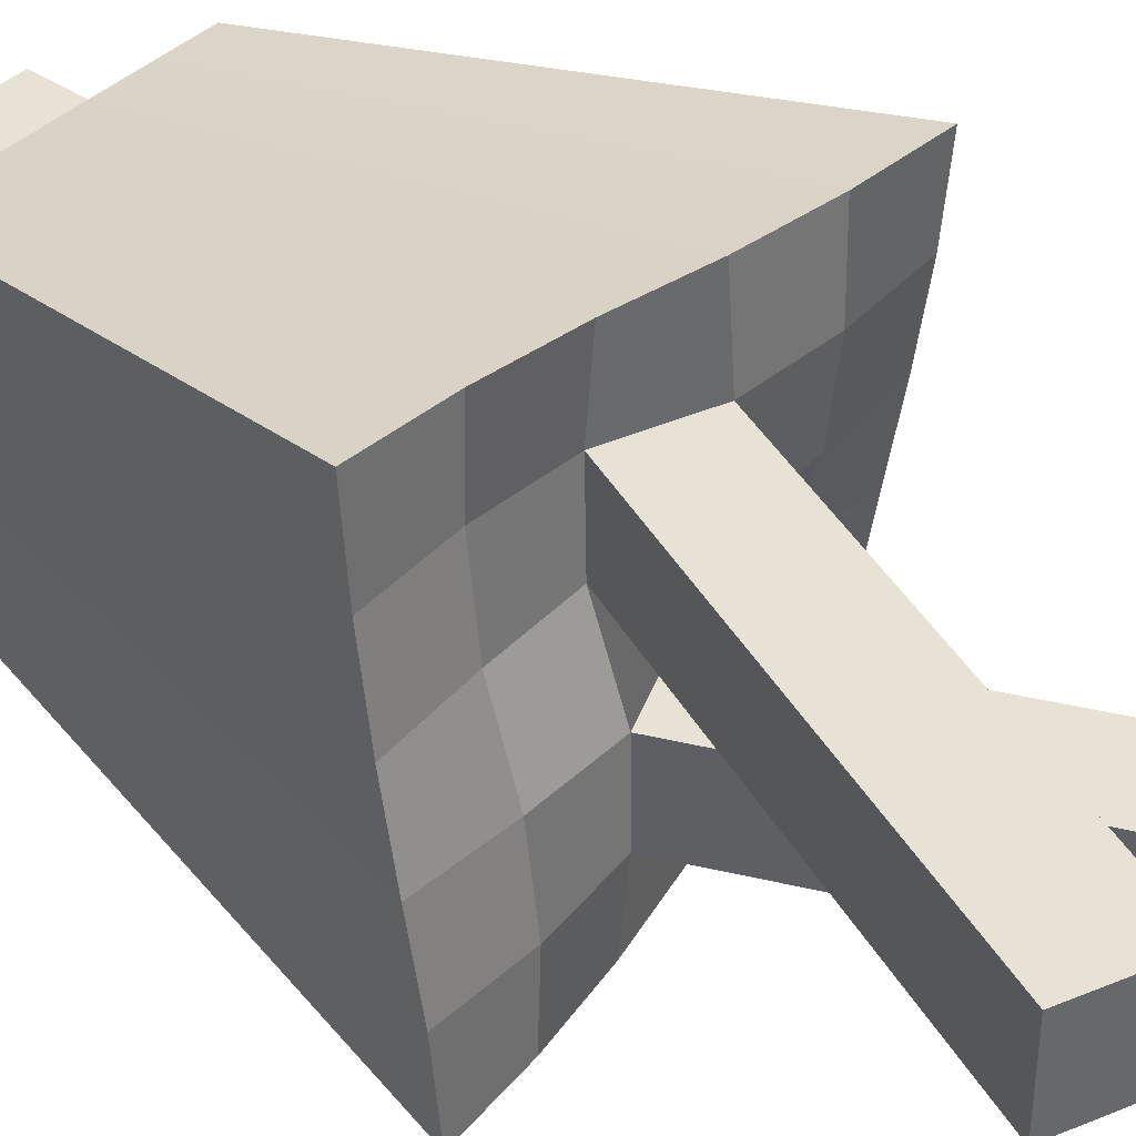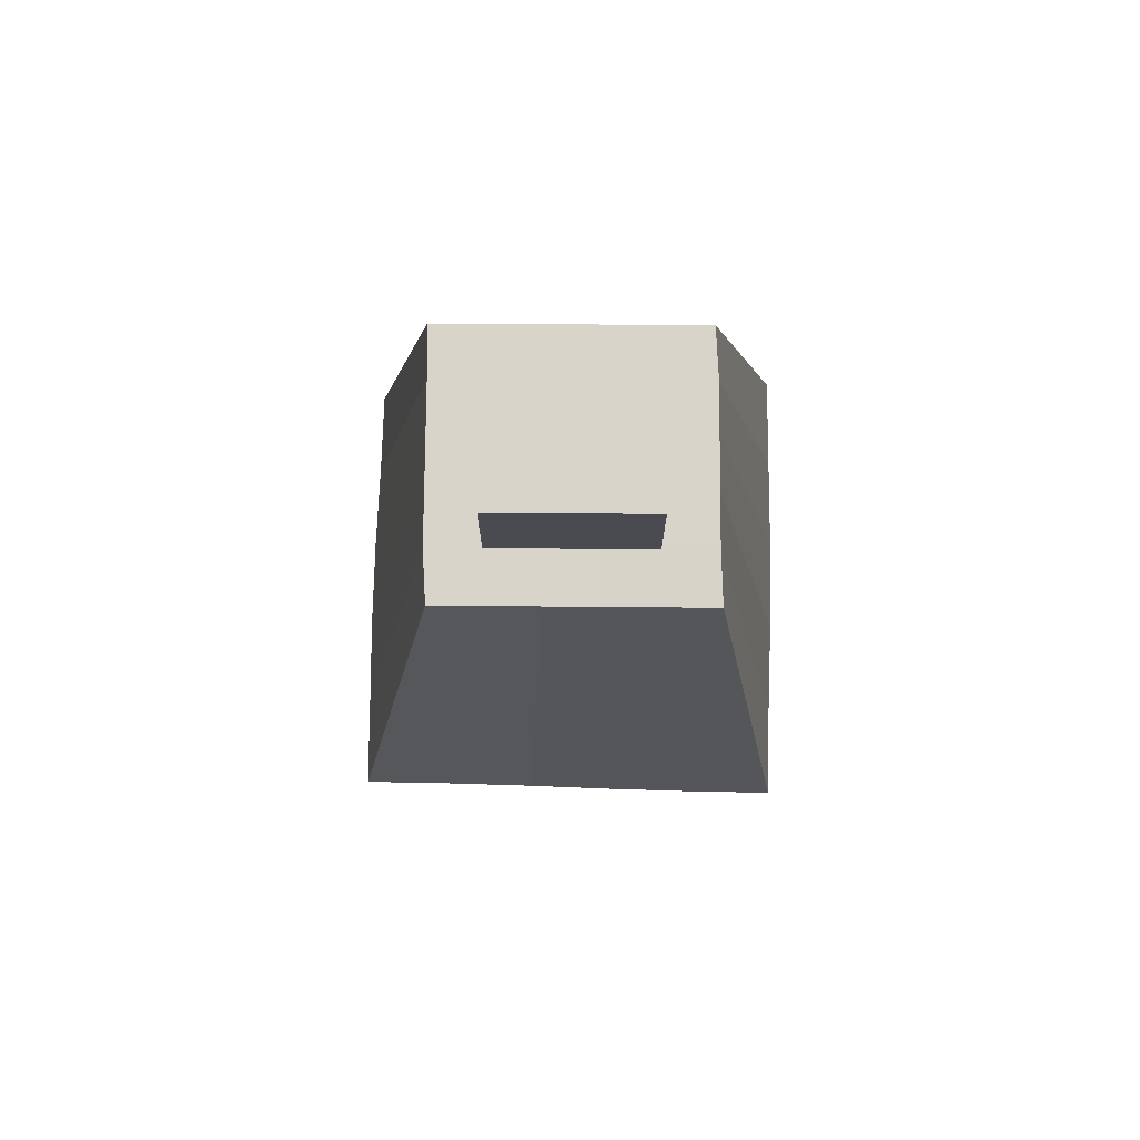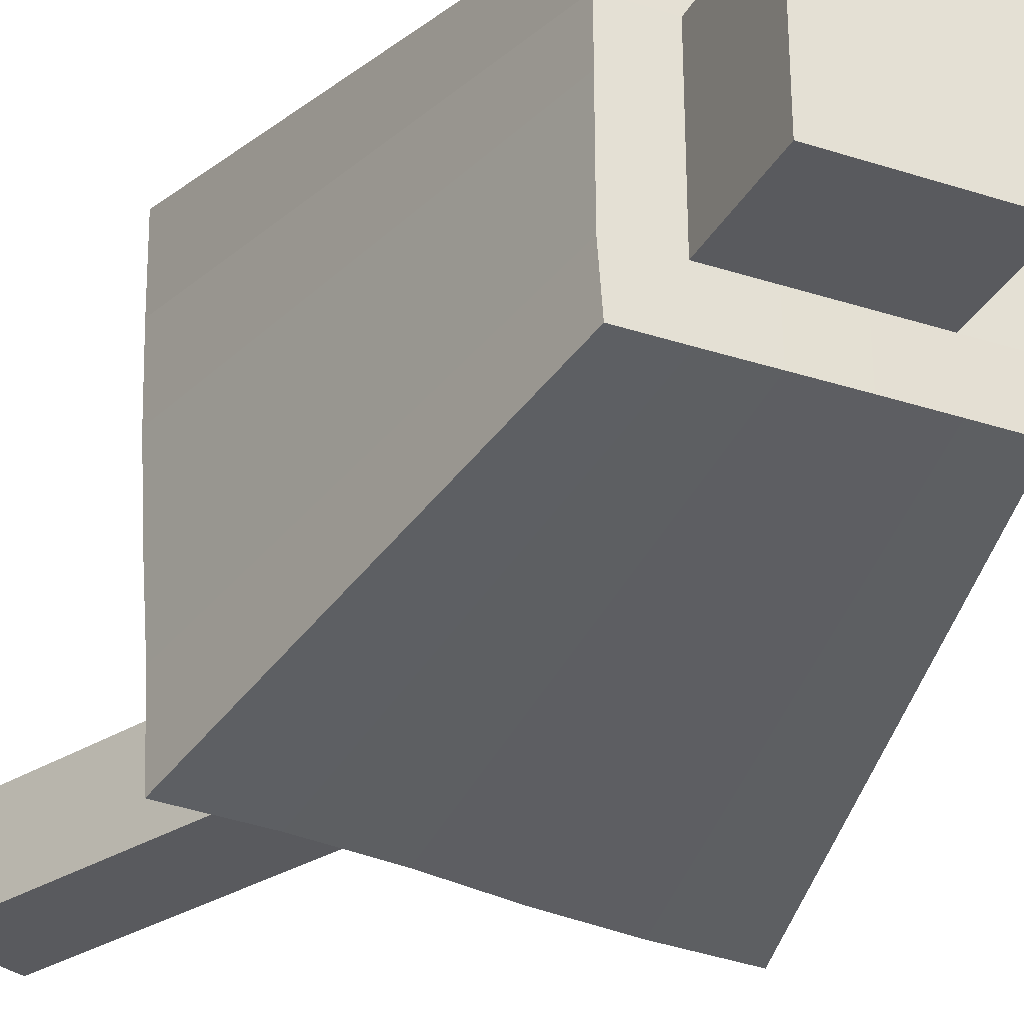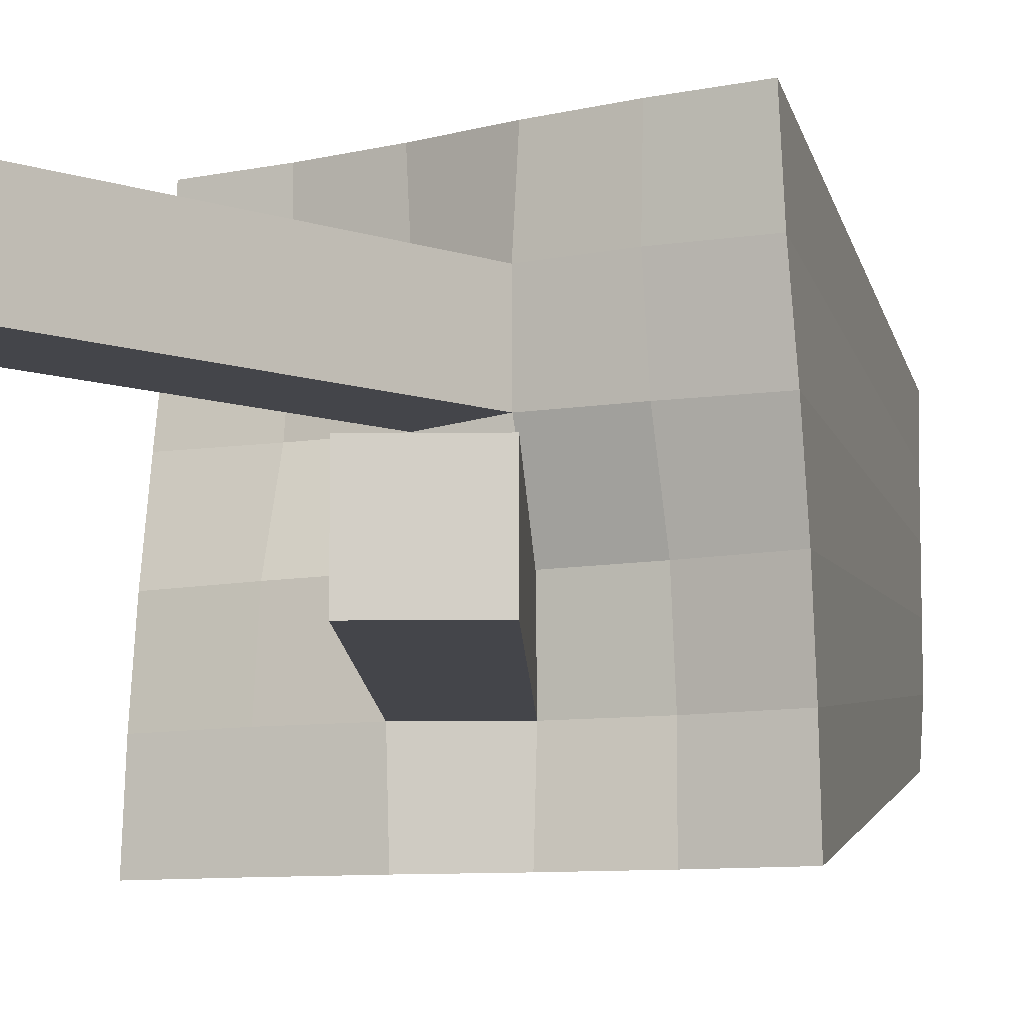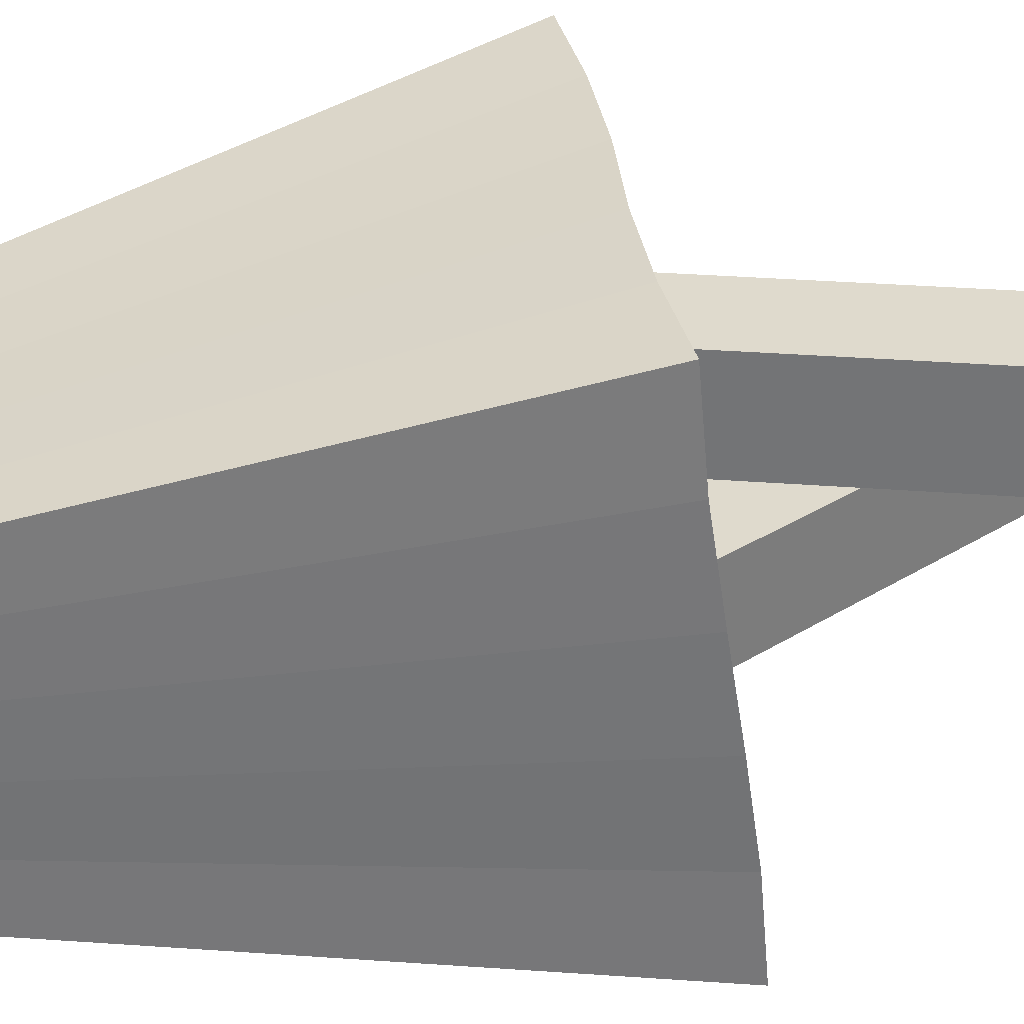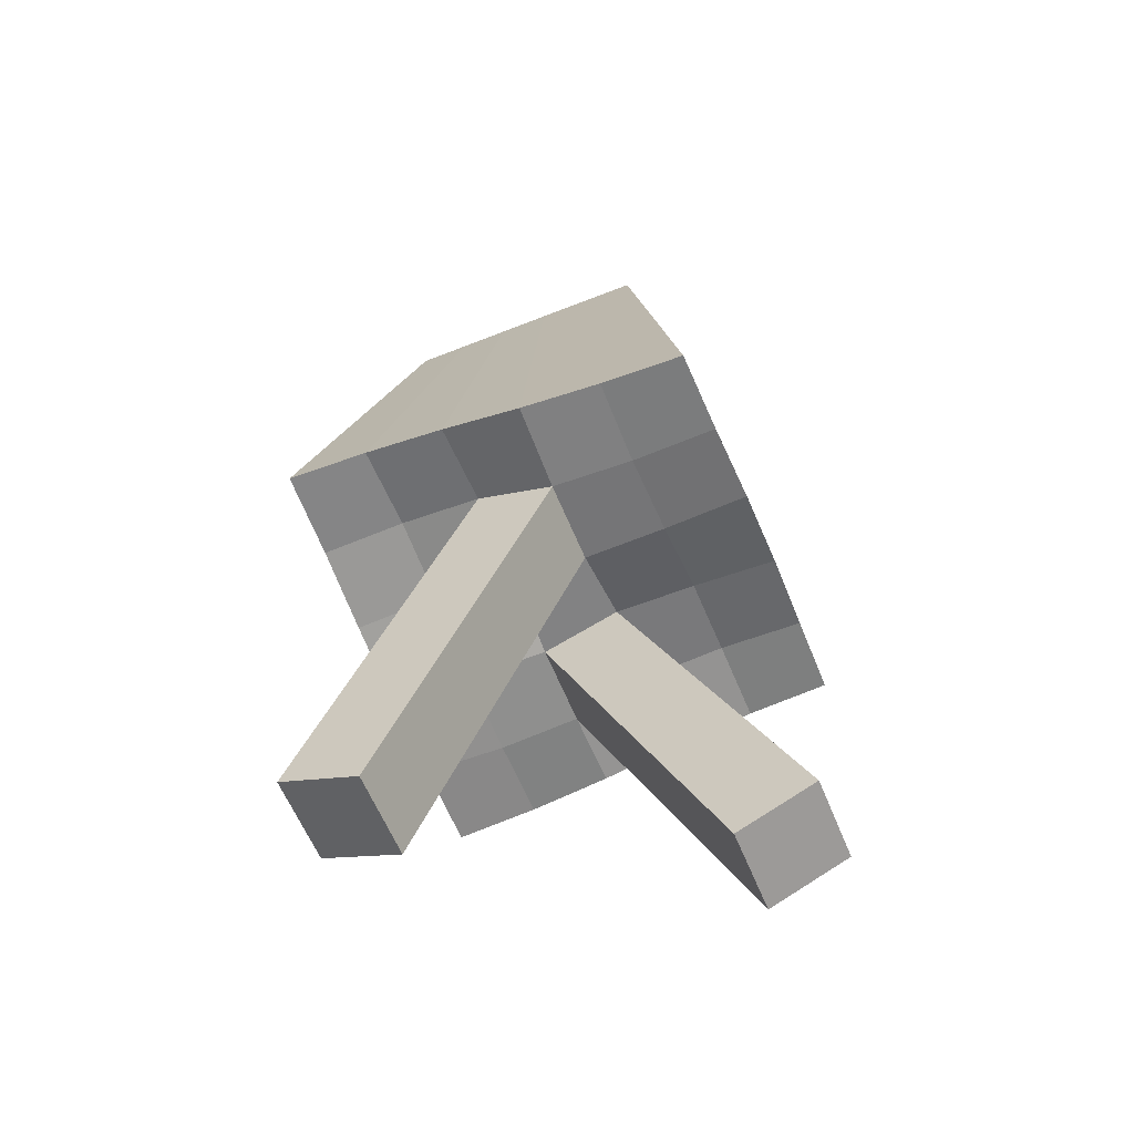
<metadata>
{"format":"obj","ext":"obj","renderer":"f3d","projection":"perspective","resolution":1024,"background":"white","views":[{"elev":40.1,"azim":-49.9,"up":"+Z"},{"elev":75.5,"azim":-179.6,"up":"+Y"},{"elev":-31.2,"azim":155.2,"up":"+Z"},{"elev":-9.3,"azim":25.4,"up":"+Z"},{"elev":32.8,"azim":-107.1,"up":"+Z"},{"elev":-60.7,"azim":22.1,"up":"+Y"}]}
</metadata>
<code>
o Cube
v 0.9588 2.441 -1
v 0.9597 2.185 1
v -0.9622 2.433 1
v -0.9588 2.178 -1
v 0.5741 4.311 -0.5895
v 0.5948 4.307 0.5895
v -0.5776 4.311 0.5895
v -0.5976 4.305 -0.5895
v 0.9641 2.405 -0.6
v 0.9727 2.345 -0.2
v 0.9732 2.28 0.2
v 0.9648 2.221 0.6
v -0.9668 2.398 0.6
v -0.9742 2.34 0.2
v -0.9735 2.275 -0.2
v -0.9644 2.214 -0.6
v 0.5895 4.31 -0.3537
v 0.5895 4.31 -0.1179
v 0.5895 4.31 0.1179
v 0.5895 4.31 0.3537
v -0.5895 4.31 0.3537
v -0.5895 4.31 0.1179
v -0.5895 4.31 -0.1179
v -0.5895 4.31 -0.3537
v 0.3537 4.31 -0.1179
v -0.3537 4.31 -0.1179
v -0.5746 2.367 0.2
v -0.1872 2.377 0.2
v 0.1813 2.242 0.2
v 0.5722 2.252 0.2
v -0.3592 4.307 -0.5895
v -0.1206 4.309 -0.5895
v 0.1147 4.309 -0.5895
v 0.345 4.309 -0.5895
v 0.3537 4.31 0.1179
v -0.3537 4.31 0.1179
v 0.3537 4.31 0.3537
v 0.1179 4.31 0.3537
v -0.1179 4.31 0.3537
v -0.3537 4.31 0.3537
v -0.3487 4.309 0.5895
v -0.1179 4.31 0.5895
v 0.1179 4.31 0.5895
v 0.356 4.309 0.5895
v -0.5685 2.199 -0.6
v -0.1832 2.233 -0.6
v 0.1841 2.388 -0.6
v 0.5685 2.421 -0.6
v -0.5721 2.209 -1
v -0.1893 2.268 -1
v 0.1896 2.352 -1
v 0.5721 2.41 -1
v 0.3537 4.31 -0.3537
v 0.1179 4.31 -0.3537
v -0.1179 4.31 -0.3537
v -0.3537 4.31 -0.3537
v -0.5752 2.405 1
v -0.1919 2.35 1
v 0.1884 2.27 1
v 0.5723 2.214 1
v -0.5726 2.247 -0.2
v -0.1829 2.24 -0.2
v 0.1836 2.379 -0.2
v 0.5721 2.372 -0.2
v -0.5719 2.415 0.6
v -0.1878 2.384 0.6
v 0.1819 2.236 0.6
v 0.5687 2.204 0.6
v -0.9691 0.5472 0.2
v -0.6009 0.3909 0.2
v -0.9691 0.5472 0.6
v -0.6009 0.3909 0.6
v 0.6281 0.4005 -0.6
v 0.9938 0.5626 -0.6
v 0.6281 0.4005 -0.2
v 0.9938 0.5626 -0.2
v 0.3537 4.81 -0.1179
v 0.1179 4.81 -0.1179
v -0.1179 4.81 -0.1179
v -0.3537 4.81 -0.1179
v 0.3537 4.81 0.1179
v 0.1179 4.81 0.1179
v -0.1179 4.81 0.1179
v -0.3537 4.81 0.1179
v 0.3537 4.81 0.3537
v 0.1179 4.81 0.3537
v -0.1179 4.81 0.3537
v -0.3537 4.81 0.3537
v 0.3537 4.81 -0.3537
v 0.1179 4.81 -0.3537
v -0.1179 4.81 -0.3537
v -0.3537 4.81 -0.3537
f 65 57 3 13
f 40 21 7 41
f 12 20 6 2
f 57 41 7 3
f 16 24 8 4
f 31 49 4 8
f 49 45 16 4
f 45 61 15 16
f 61 27 14 15
f 27 65 13 14
f 31 8 24 56
f 56 24 23 26
f 26 23 22 36
f 36 22 21 40
f 1 5 17 9
f 9 17 18 10
f 10 18 19 11
f 11 19 20 12
f 3 7 21 13
f 13 21 22 14
f 14 22 23 15
f 15 23 24 16
f 34 52 51 33
f 60 44 43 59
f 38 39 42 43
f 67 59 58 66
f 32 50 49 31
f 59 43 42 58
f 51 47 46 50
f 33 51 50 32
f 58 42 41 57
f 66 58 57 65
f 20 37 44 6
f 12 2 60 68
f 2 6 44 60
f 5 1 52 34
f 52 48 47 51
f 1 9 48 52
f 50 46 45 49
f 68 60 59 67
f 37 38 43 44
f 39 40 41 42
f 9 10 64 48
f 48 64 63 47
f 63 62 75 76
f 46 62 61 45
f 10 11 30 64
f 64 30 29 63
f 63 29 28 62
f 62 28 27 61
f 11 12 68 30
f 30 68 67 29
f 67 66 71 72
f 28 66 65 27
f 5 34 53 17
f 34 33 54 53
f 33 32 55 54
f 32 31 56 55
f 17 53 25 18
f 35 25 77 81
f 38 37 85 86
f 56 26 80 92
f 18 25 35 19
f 55 56 92 91
f 37 35 81 85
f 53 54 90 89
f 19 35 37 20
f 26 36 84 80
f 39 38 86 87
f 25 53 89 77
f 70 72 71 69
f 29 67 72 70
f 28 29 70 69
f 66 28 69 71
f 74 76 75 73
f 47 63 76 74
f 46 47 74 73
f 62 46 73 75
f 89 90 78 77
f 90 91 79 78
f 91 92 80 79
f 77 78 82 81
f 78 79 83 82
f 79 80 84 83
f 81 82 86 85
f 82 83 87 86
f 83 84 88 87
f 54 55 91 90
f 40 39 87 88
f 36 40 88 84

</code>
